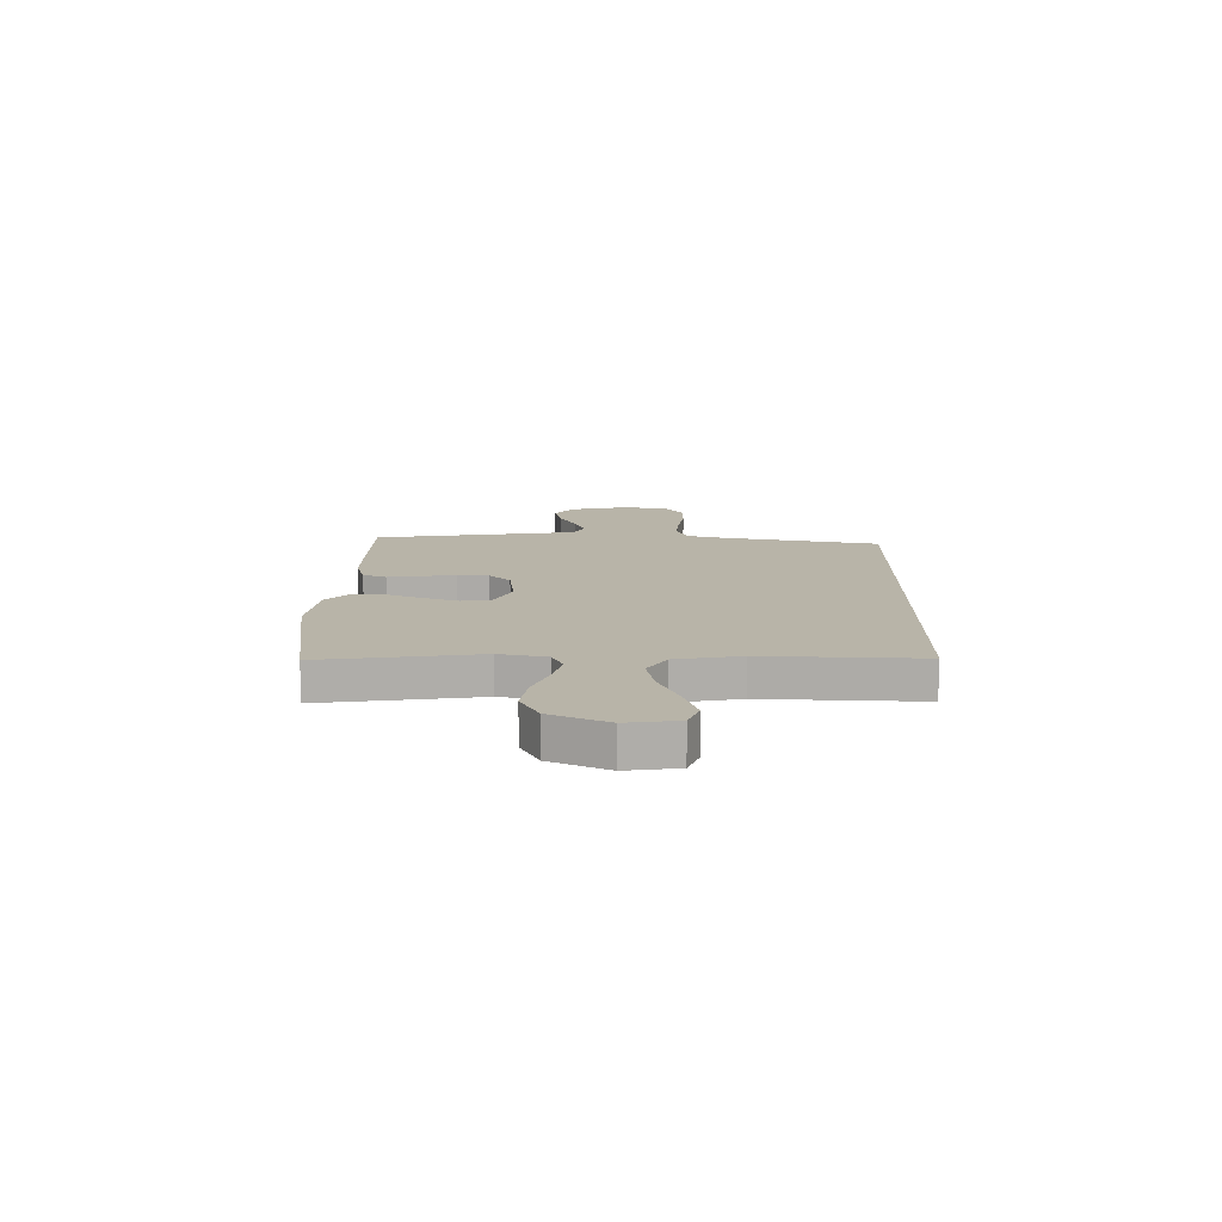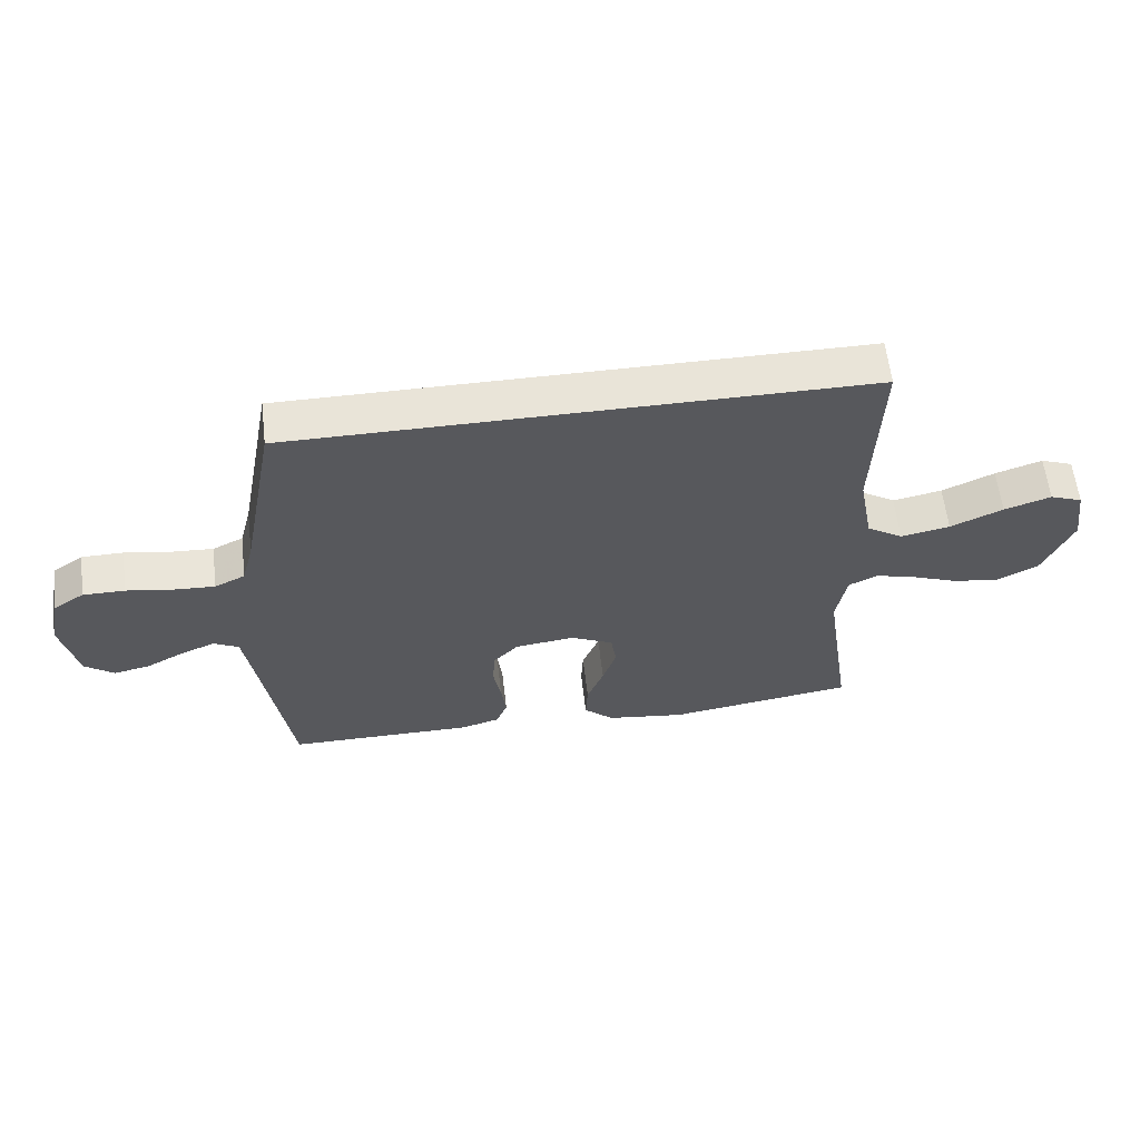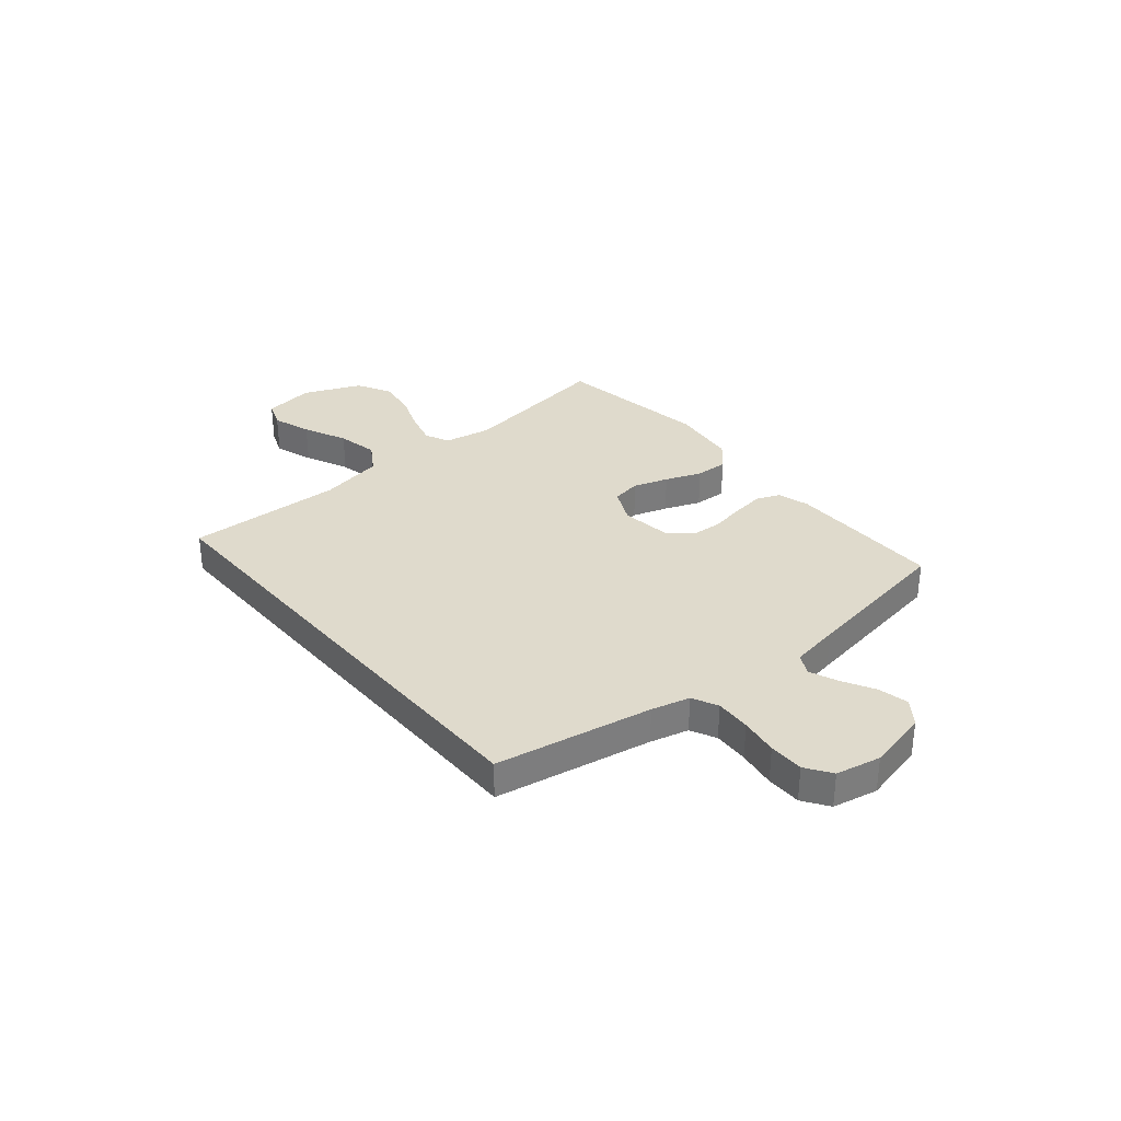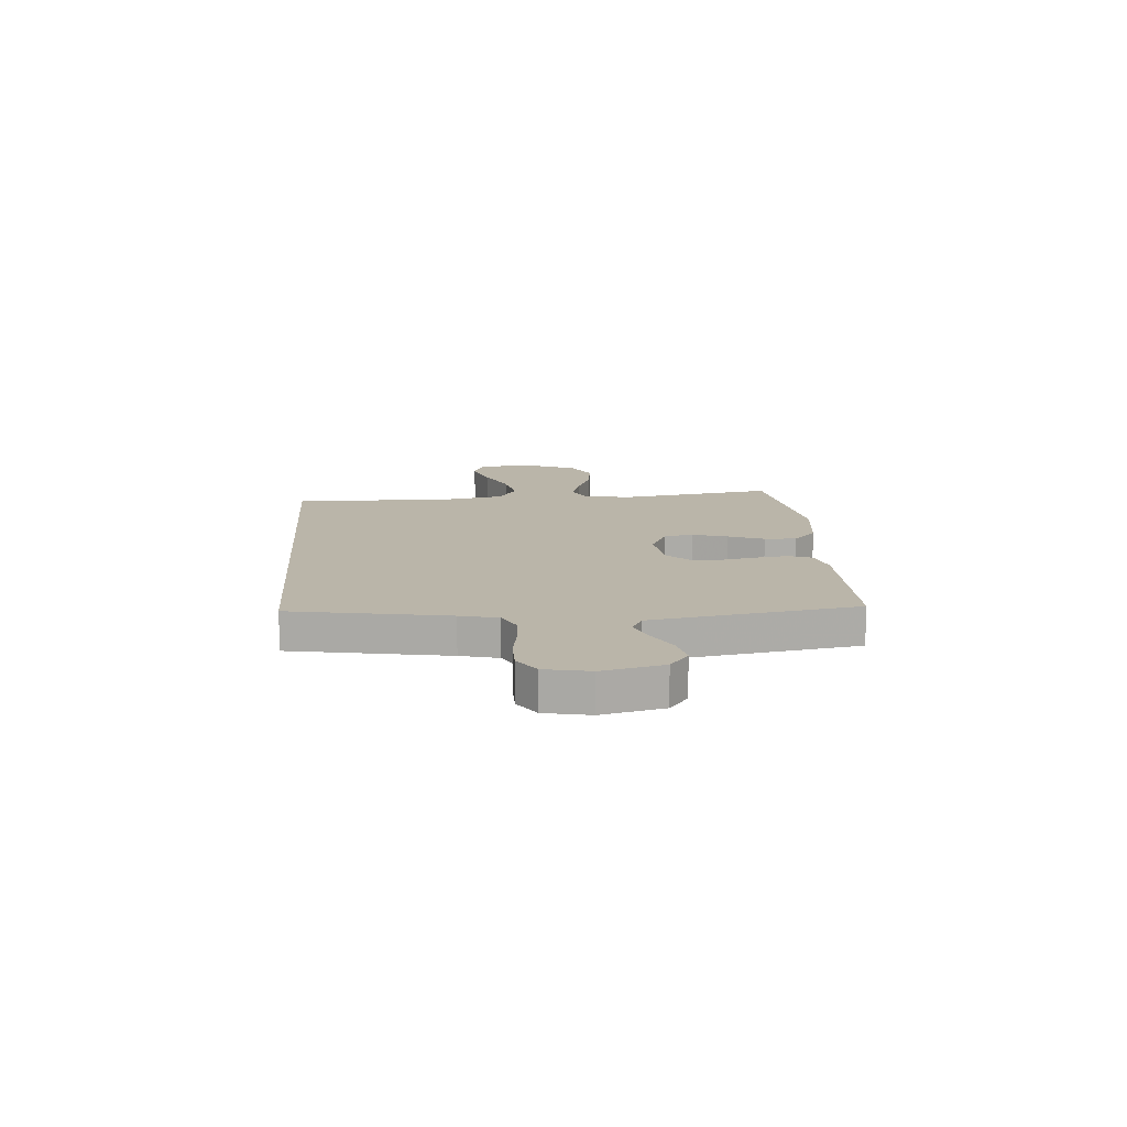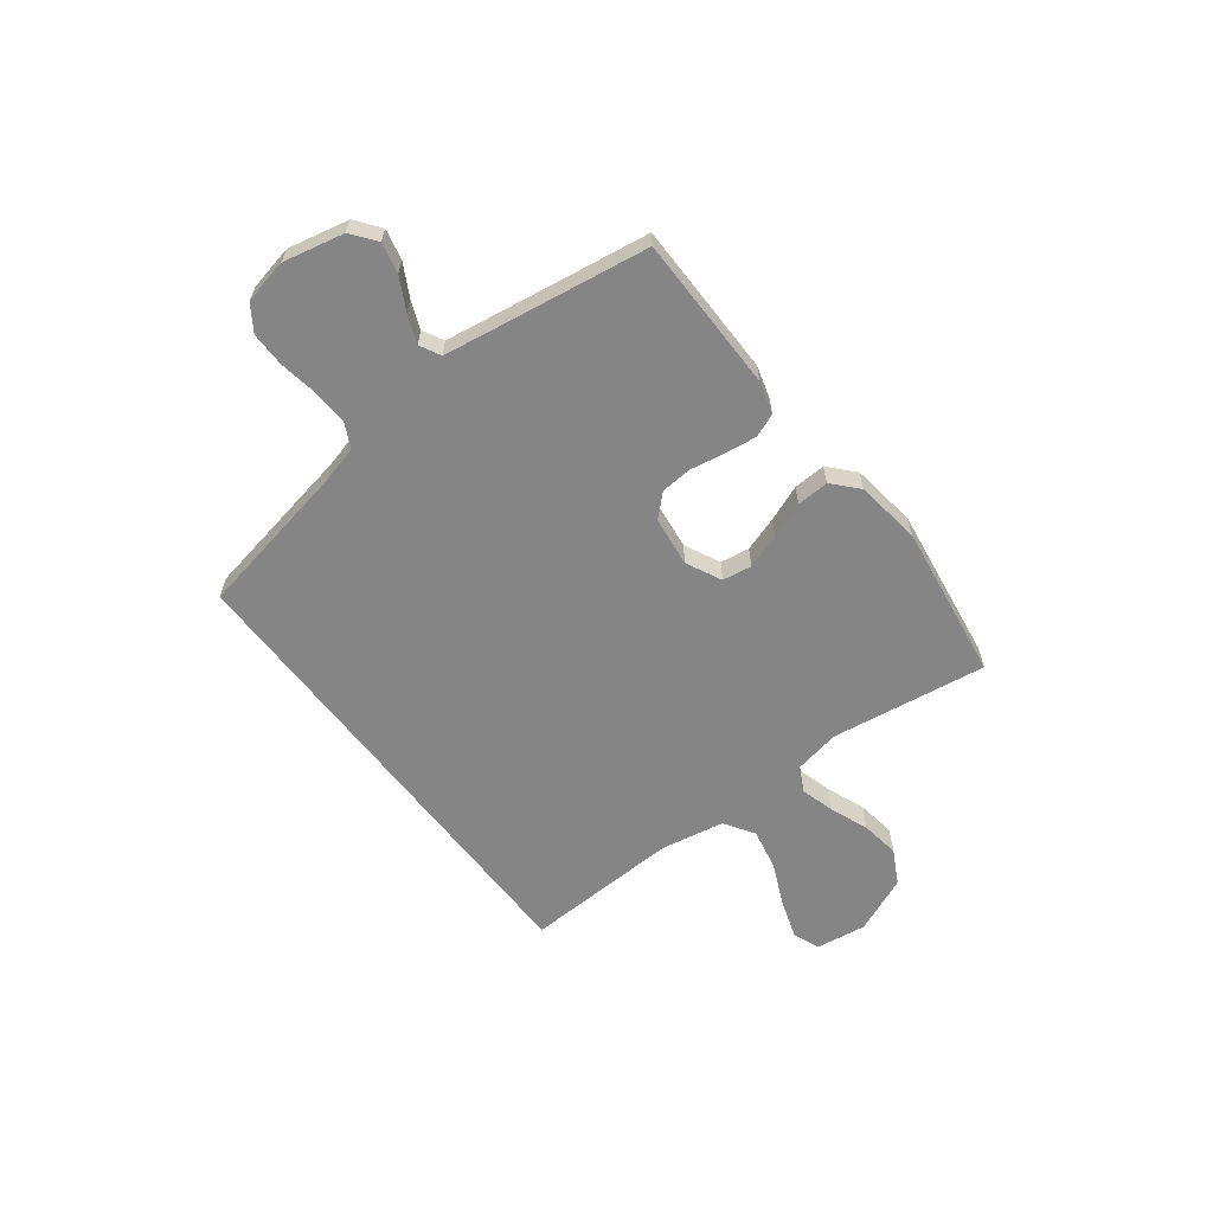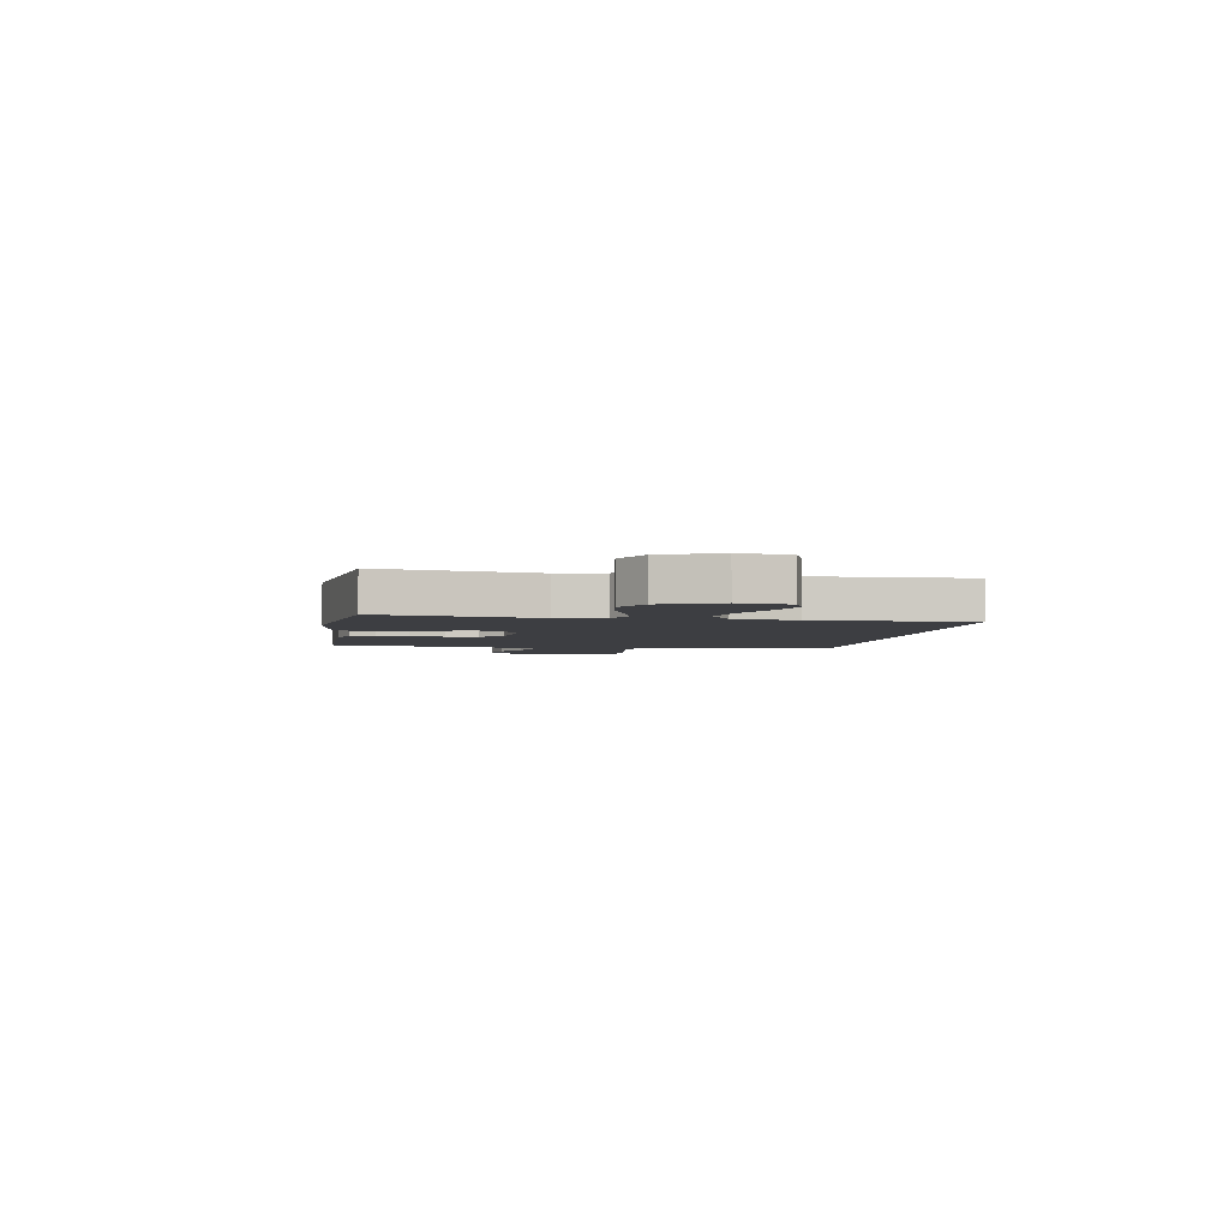
<metadata>
{"format":"obj","ext":"obj","renderer":"f3d","projection":"perspective","resolution":1024,"background":"white","views":[{"elev":13.0,"azim":-89.1,"up":"+Y"},{"elev":60.3,"azim":173.3,"up":"+Z"},{"elev":32.5,"azim":49.9,"up":"+Y"},{"elev":13.5,"azim":85.2,"up":"+Y"},{"elev":-61.7,"azim":127.5,"up":"+Y"},{"elev":-3.5,"azim":-99.6,"up":"+Y"}]}
</metadata>
<code>
v -0.5 0.07 -0.5
v -0.456 0.07 -0.2
v -0.473 0.07 -0.109
v -0.52 0.07 -0.087
v -0.585 0.07 -0.105
v -0.66 0.07 -0.134
v -0.735 0.07 -0.145
v -0.801 0.07 -0.11
v -0.848 0.07 0
v -0.834 0.07 0.098
v -0.782 0.07 0.118
v -0.707 0.07 0.093
v -0.623 0.07 0.055
v -0.544 0.07 0.039
v -0.486 0.07 0.076
v -0.463 0.07 0.2
v -0.474 0.07 0.5
v 0.449 0.07 0.5
v 0.505 0.07 0.2
v 0.524 0.07 0.127
v 0.573 0.07 0.103
v 0.641 0.07 0.107
v 0.714 0.07 0.119
v 0.781 0.07 0.119
v 0.83 0.07 0.086
v 0.848 0.07 0
v 0.822 0.07 -0.117
v 0.775 0.07 -0.153
v 0.716 0.07 -0.14
v 0.655 0.07 -0.107
v 0.601 0.07 -0.085
v 0.561 0.07 -0.106
v 0.546 0.07 -0.2
v 0.5 0.07 -0.5
v 0.2 0.07 -0.501
v 0.138 0.07 -0.483
v 0.12 0.07 -0.438
v 0.128 0.07 -0.376
v 0.14 0.07 -0.31
v 0.136 0.07 -0.25
v 0.096 0.07 -0.208
v 0 0.07 -0.196
v -0.068 0.07 -0.229
v -0.077 0.07 -0.285
v -0.055 0.07 -0.352
v -0.028 0.07 -0.421
v -0.025 0.07 -0.483
v -0.073 0.07 -0.527
v -0.2 0.07 -0.544
v -0.5 0 -0.5
v -0.456 0 -0.2
v -0.473 0 -0.109
v -0.52 0 -0.087
v -0.585 0 -0.105
v -0.66 0 -0.134
v -0.735 0 -0.145
v -0.801 0 -0.11
v -0.848 0 0
v -0.834 0 0.098
v -0.782 0 0.118
v -0.707 0 0.093
v -0.623 0 0.055
v -0.544 0 0.039
v -0.486 0 0.076
v -0.463 0 0.2
v -0.474 0 0.5
v 0.449 0 0.5
v 0.505 0 0.2
v 0.524 0 0.127
v 0.573 0 0.103
v 0.641 0 0.107
v 0.714 0 0.119
v 0.781 0 0.119
v 0.83 0 0.086
v 0.848 0 0
v 0.822 0 -0.117
v 0.775 0 -0.153
v 0.716 0 -0.14
v 0.655 0 -0.107
v 0.601 0 -0.085
v 0.561 0 -0.106
v 0.546 0 -0.2
v 0.5 0 -0.5
v 0.2 0 -0.501
v 0.138 0 -0.483
v 0.12 0 -0.438
v 0.128 0 -0.376
v 0.14 0 -0.31
v 0.136 0 -0.25
v 0.096 0 -0.208
v 0 0 -0.196
v -0.068 0 -0.229
v -0.077 0 -0.285
v -0.055 0 -0.352
v -0.028 0 -0.421
v -0.025 0 -0.483
v -0.073 0 -0.527
v -0.2 0 -0.544
f 48 49 1 2
f 45 46 47 48
f 44 45 48 2
f 43 44 2 3
f 42 43 3 4
f 41 42 4
f 36 37 38 39
f 34 35 36 39
f 33 34 39 40
f 32 33 40 41
f 27 28 29 30
f 27 30 31
f 26 27 31
f 25 26 31
f 22 23 24 25
f 21 22 25 31
f 20 21 31 32
f 16 17 18 19
f 15 16 19 20
f 14 15 20 32
f 10 11 12 13
f 8 9 10 13
f 8 13 14
f 5 6 7 8
f 4 5 8 14
f 4 14 32 41
f 51 50 98 97
f 97 96 95 94
f 51 97 94 93
f 52 51 93 92
f 53 52 92 91
f 53 91 90
f 88 87 86 85
f 88 85 84 83
f 89 88 83 82
f 90 89 82 81
f 79 78 77 76
f 80 79 76
f 80 76 75
f 80 75 74
f 74 73 72 71
f 80 74 71 70
f 81 80 70 69
f 68 67 66 65
f 69 68 65 64
f 81 69 64 63
f 62 61 60 59
f 62 59 58 57
f 63 62 57
f 57 56 55 54
f 63 57 54 53
f 90 81 63 53
f 1 50 51 2
f 2 51 52 3
f 3 52 53 4
f 4 53 54 5
f 5 54 55 6
f 6 55 56 7
f 7 56 57 8
f 8 57 58 9
f 9 58 59 10
f 10 59 60 11
f 11 60 61 12
f 12 61 62 13
f 13 62 63 14
f 14 63 64 15
f 15 64 65 16
f 16 65 66 17
f 17 66 67 18
f 18 67 68 19
f 19 68 69 20
f 20 69 70 21
f 21 70 71 22
f 22 71 72 23
f 23 72 73 24
f 24 73 74 25
f 25 74 75 26
f 26 75 76 27
f 27 76 77 28
f 28 77 78 29
f 29 78 79 30
f 30 79 80 31
f 31 80 81 32
f 32 81 82 33
f 33 82 83 34
f 34 83 84 35
f 35 84 85 36
f 36 85 86 37
f 37 86 87 38
f 38 87 88 39
f 39 88 89 40
f 40 89 90 41
f 41 90 91 42
f 42 91 92 43
f 43 92 93 44
f 44 93 94 45
f 45 94 95 46
f 46 95 96 47
f 47 96 97 48
f 48 97 98 49
f 49 98 50 1

</code>
